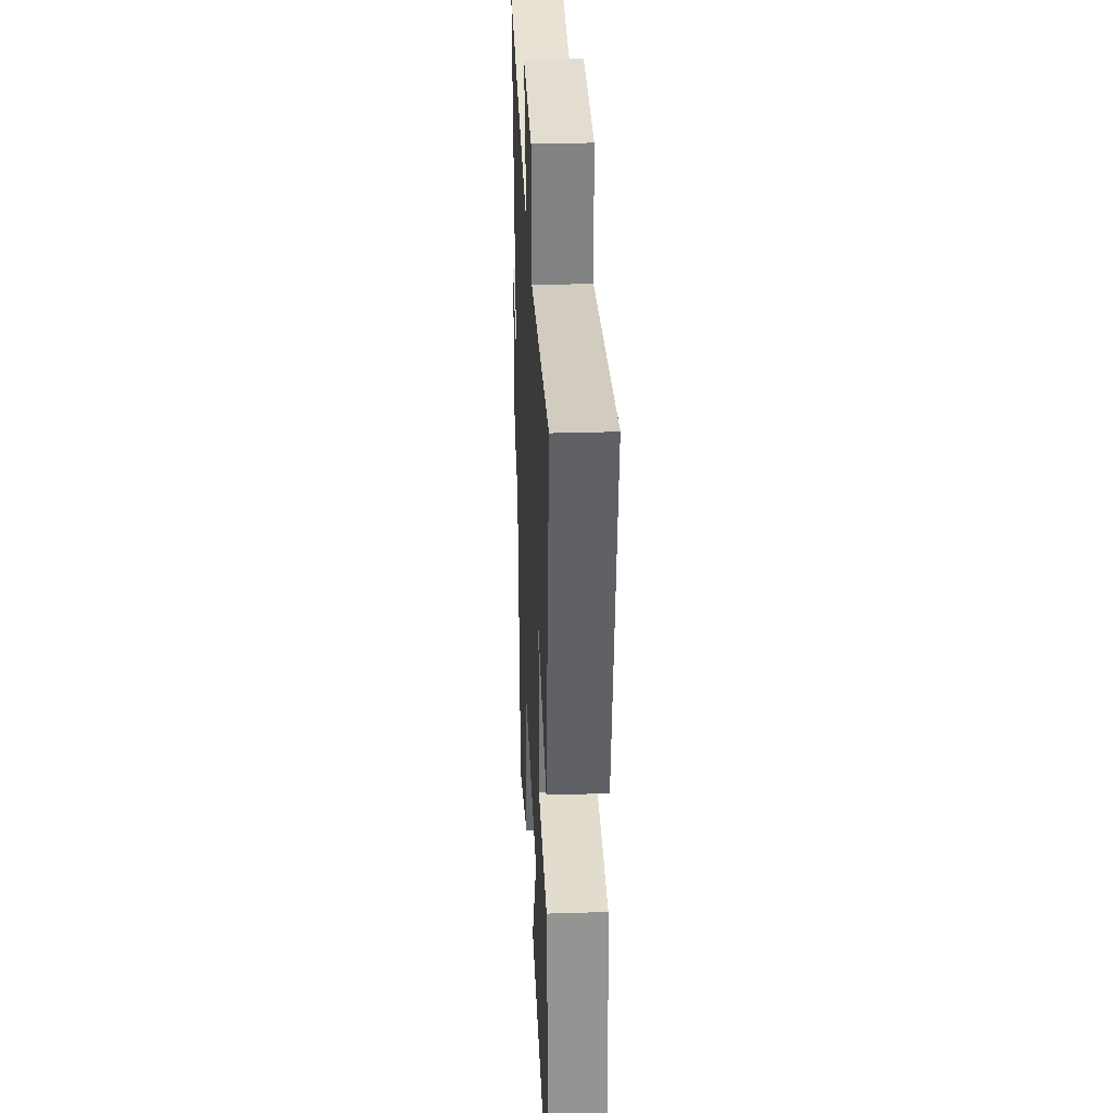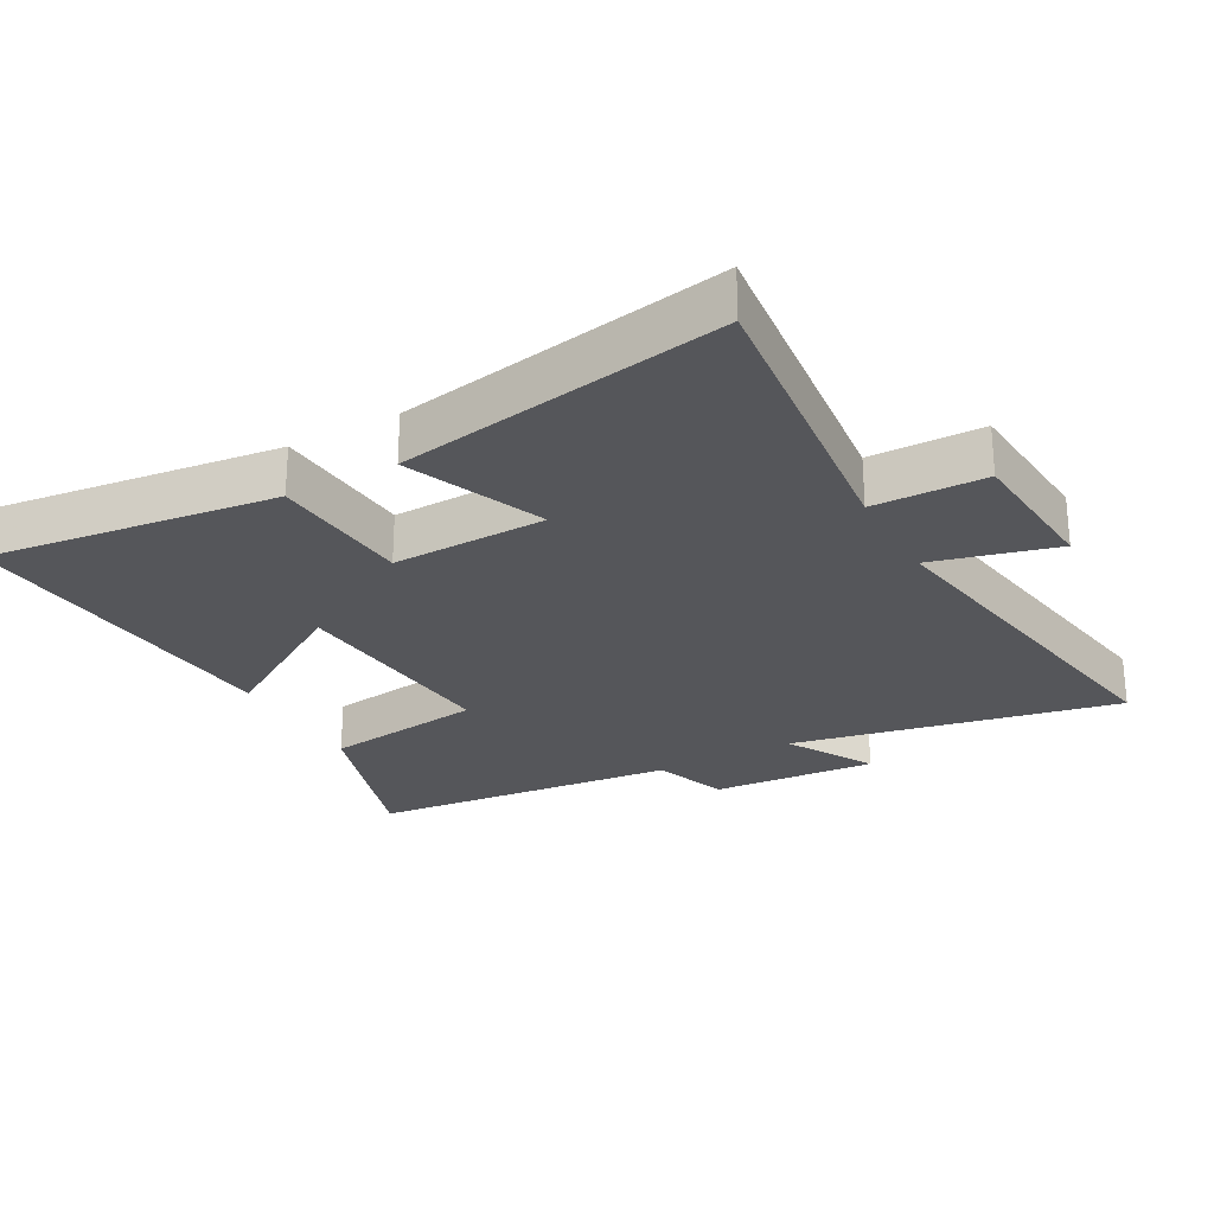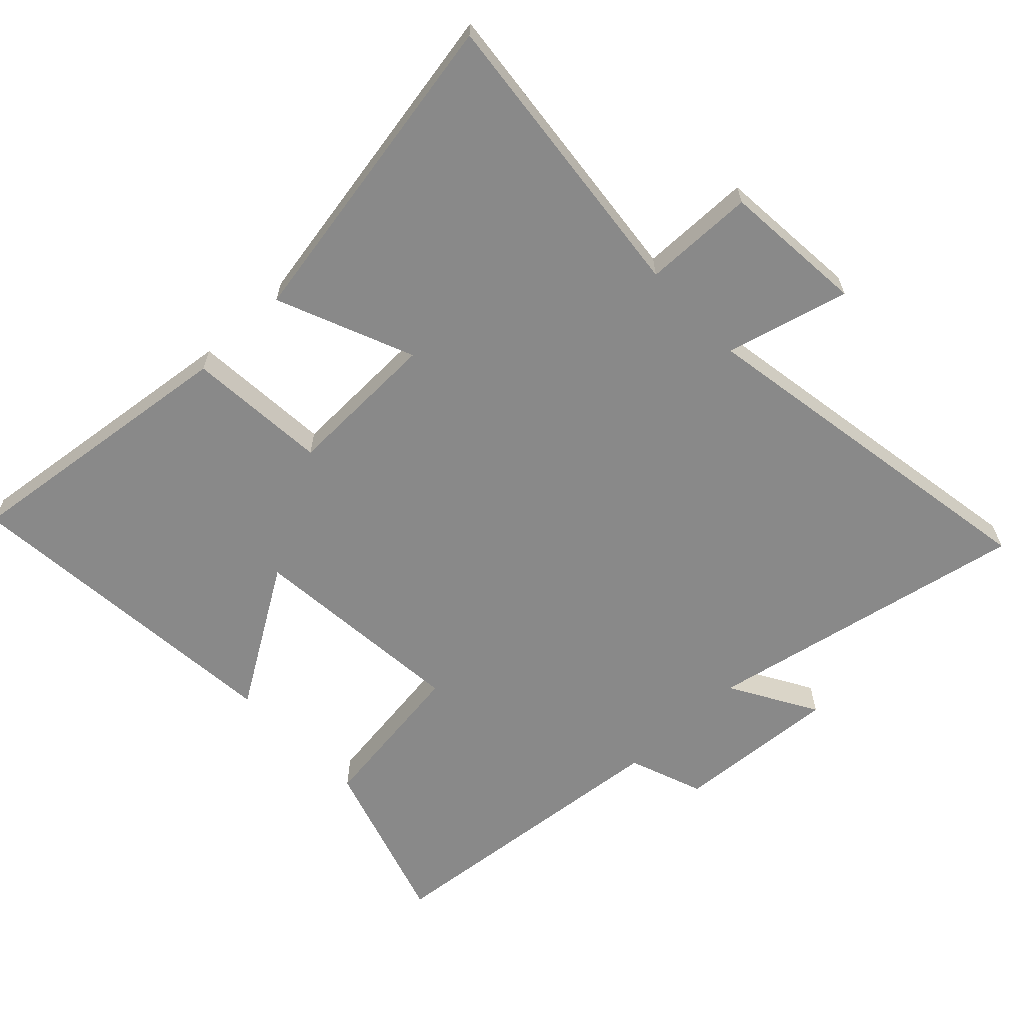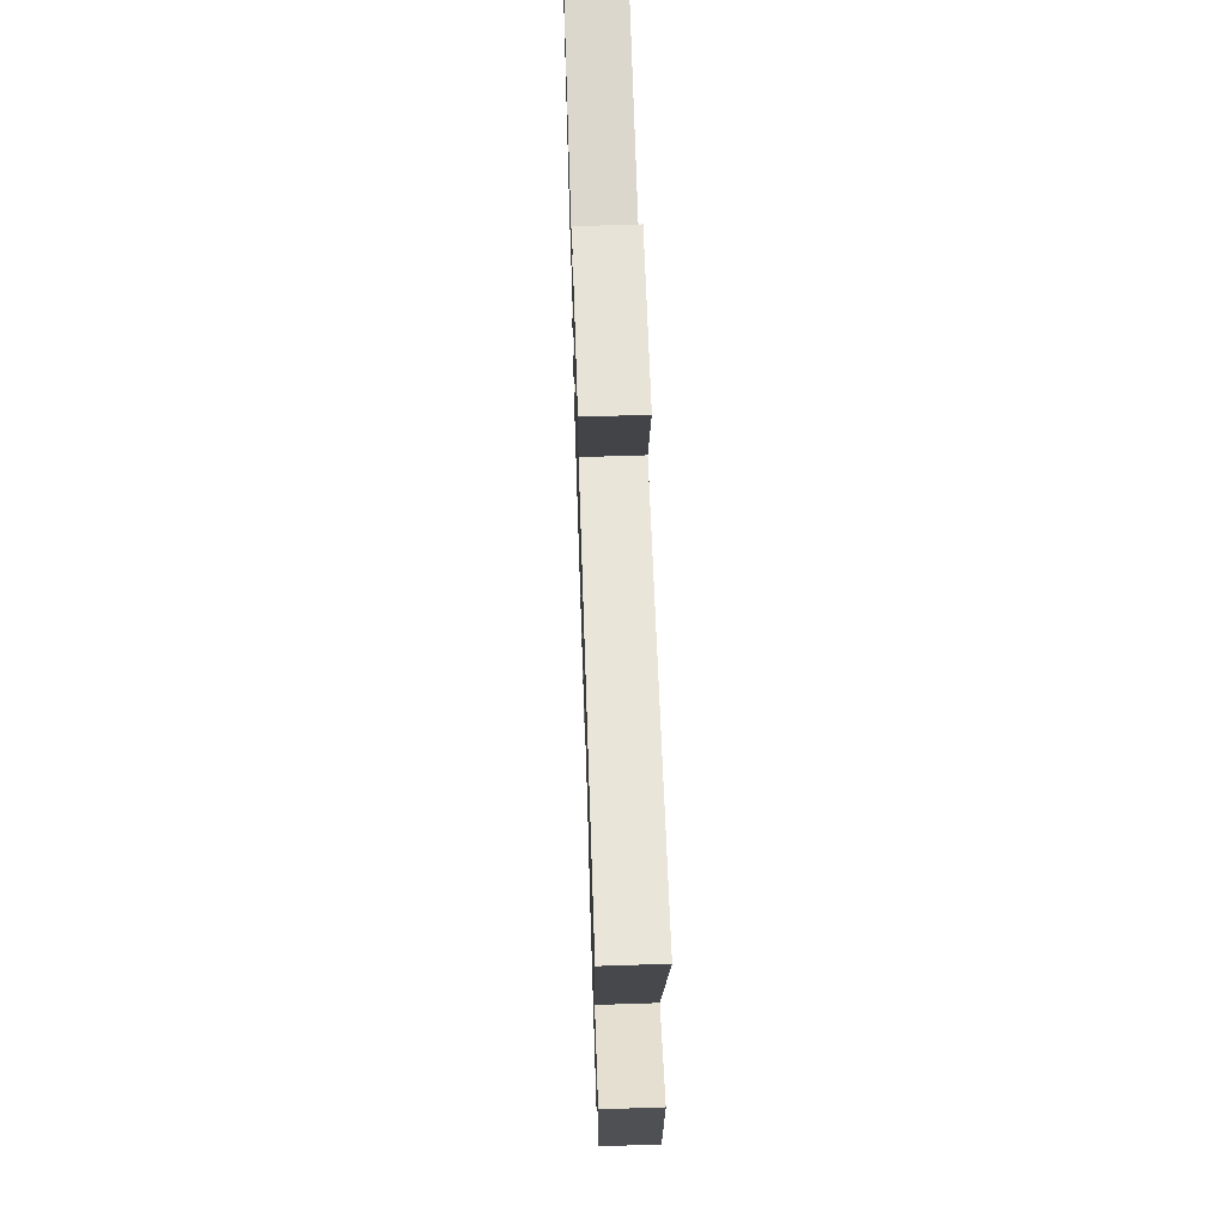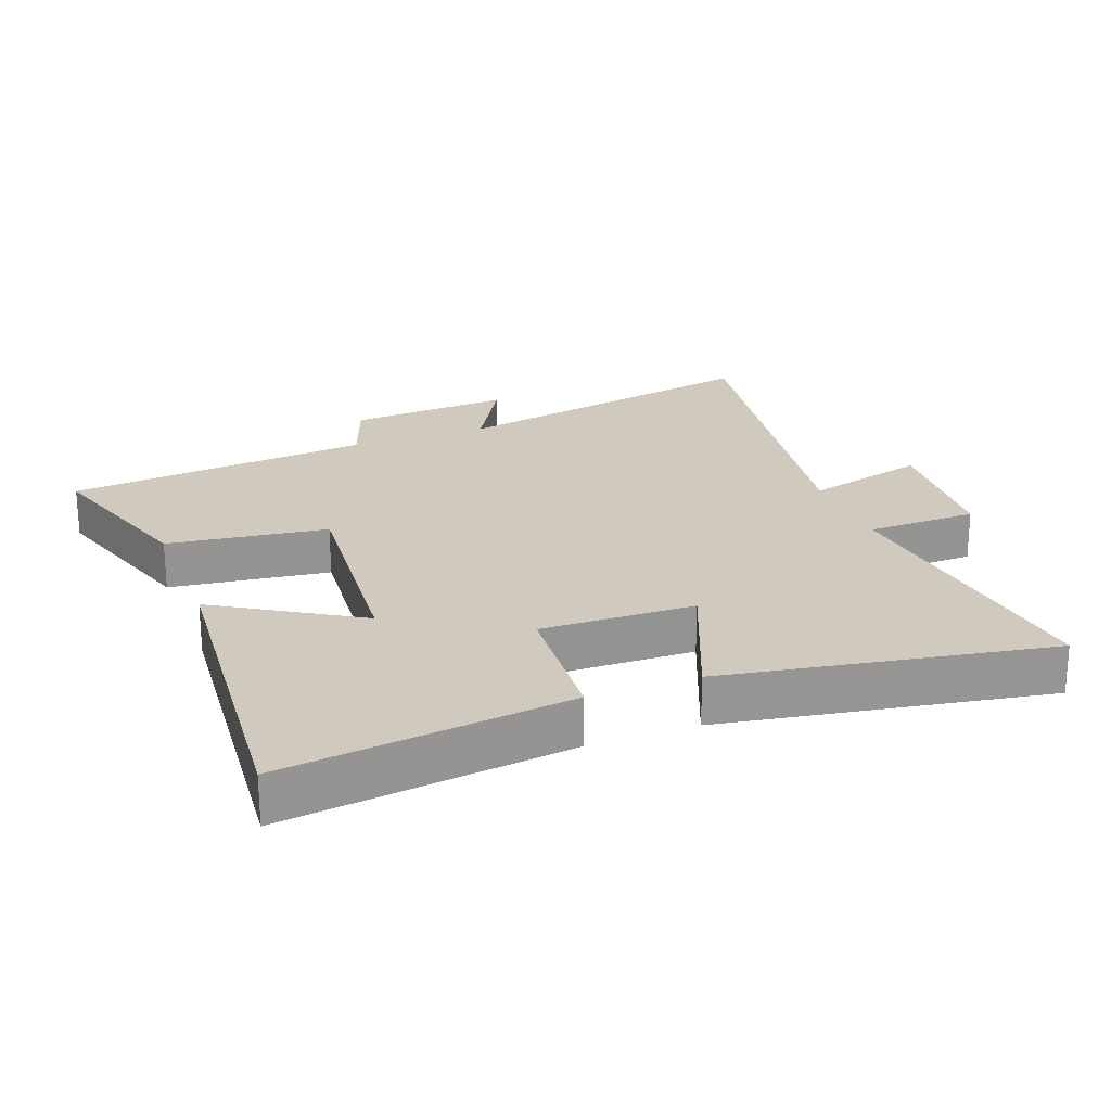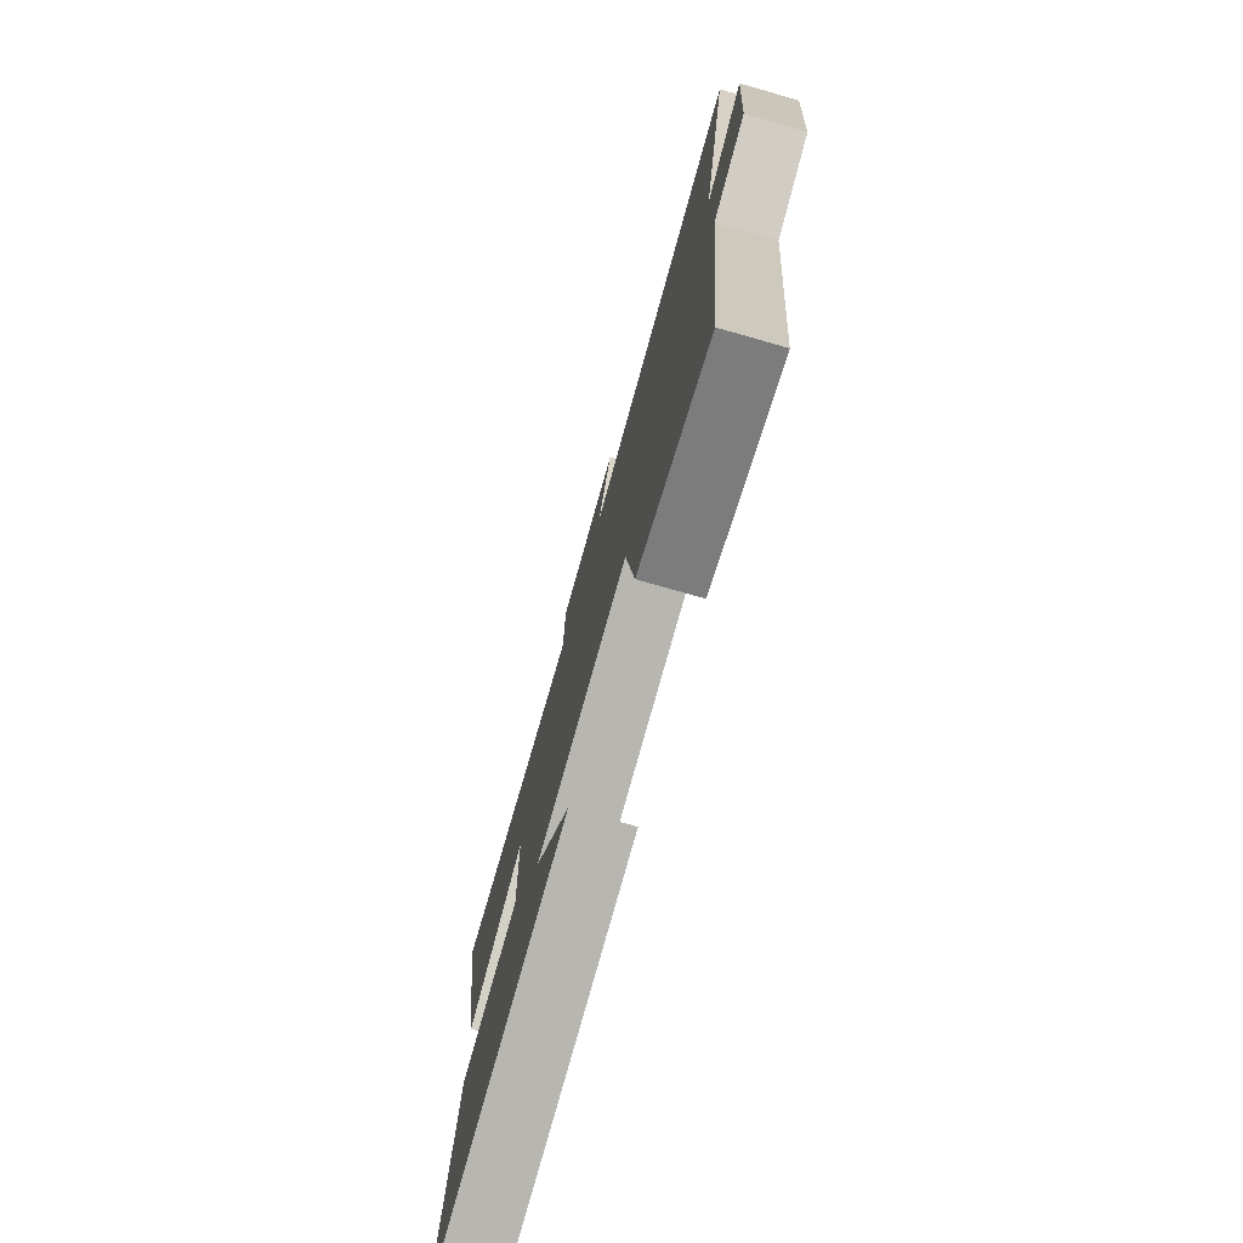
<metadata>
{"format":"obj","ext":"obj","renderer":"f3d","projection":"perspective","resolution":1024,"background":"white","views":[{"elev":30.4,"azim":-92.6,"up":"+Z"},{"elev":-26.1,"azim":-61.1,"up":"+Y"},{"elev":-63.1,"azim":-46.3,"up":"+Y"},{"elev":67.0,"azim":88.1,"up":"+Z"},{"elev":22.8,"azim":-110.9,"up":"+Y"},{"elev":-76.6,"azim":74.1,"up":"+Z"}]}
</metadata>
<code>
v 0.452 0.07 -0.583
v 0.192 0.07 -0.5
v 0.16 0.07 -0.257
v -0.174 0.07 -0.287
v -0.042 0.07 -0.5
v -0.554 0.07 -0.545
v -0.5 0.07 -0.109
v -0.286 0.07 -0.093
v -0.292 0.07 0.141
v -0.5 0.07 0.055
v -0.587 0.07 0.55
v -0.131 0.07 0.5
v -0.128 0.07 0.669
v 0.09 0.07 0.687
v 0.041 0.07 0.5
v 0.6 0.07 0.593
v 0.5 0.07 0.1
v 0.632 0.07 0.176
v 0.614 0.07 -0.074
v 0.5 0.07 -0.116
v 0.452 0 -0.583
v 0.192 0 -0.5
v 0.16 0 -0.257
v -0.174 0 -0.287
v -0.042 0 -0.5
v -0.554 0 -0.545
v -0.5 0 -0.109
v -0.286 0 -0.093
v -0.292 0 0.141
v -0.5 0 0.055
v -0.587 0 0.55
v -0.131 0 0.5
v -0.128 0 0.669
v 0.09 0 0.687
v 0.041 0 0.5
v 0.6 0 0.593
v 0.5 0 0.1
v 0.632 0 0.176
v 0.614 0 -0.074
v 0.5 0 -0.116
f 17 18 19 20
f 17 20 1 2
f 15 16 17
f 12 13 14 15
f 12 15 17
f 9 10 11 12
f 8 9 12 17
f 6 7 8
f 4 5 6
f 4 6 8
f 3 4 8 17
f 2 3 17
f 40 39 38 37
f 22 21 40 37
f 37 36 35
f 35 34 33 32
f 37 35 32
f 32 31 30 29
f 37 32 29 28
f 28 27 26
f 26 25 24
f 28 26 24
f 37 28 24 23
f 37 23 22
f 1 21 22 2
f 2 22 23 3
f 3 23 24 4
f 4 24 25 5
f 5 25 26 6
f 6 26 27 7
f 7 27 28 8
f 8 28 29 9
f 9 29 30 10
f 10 30 31 11
f 11 31 32 12
f 12 32 33 13
f 13 33 34 14
f 14 34 35 15
f 15 35 36 16
f 16 36 37 17
f 17 37 38 18
f 18 38 39 19
f 19 39 40 20
f 20 40 21 1

</code>
